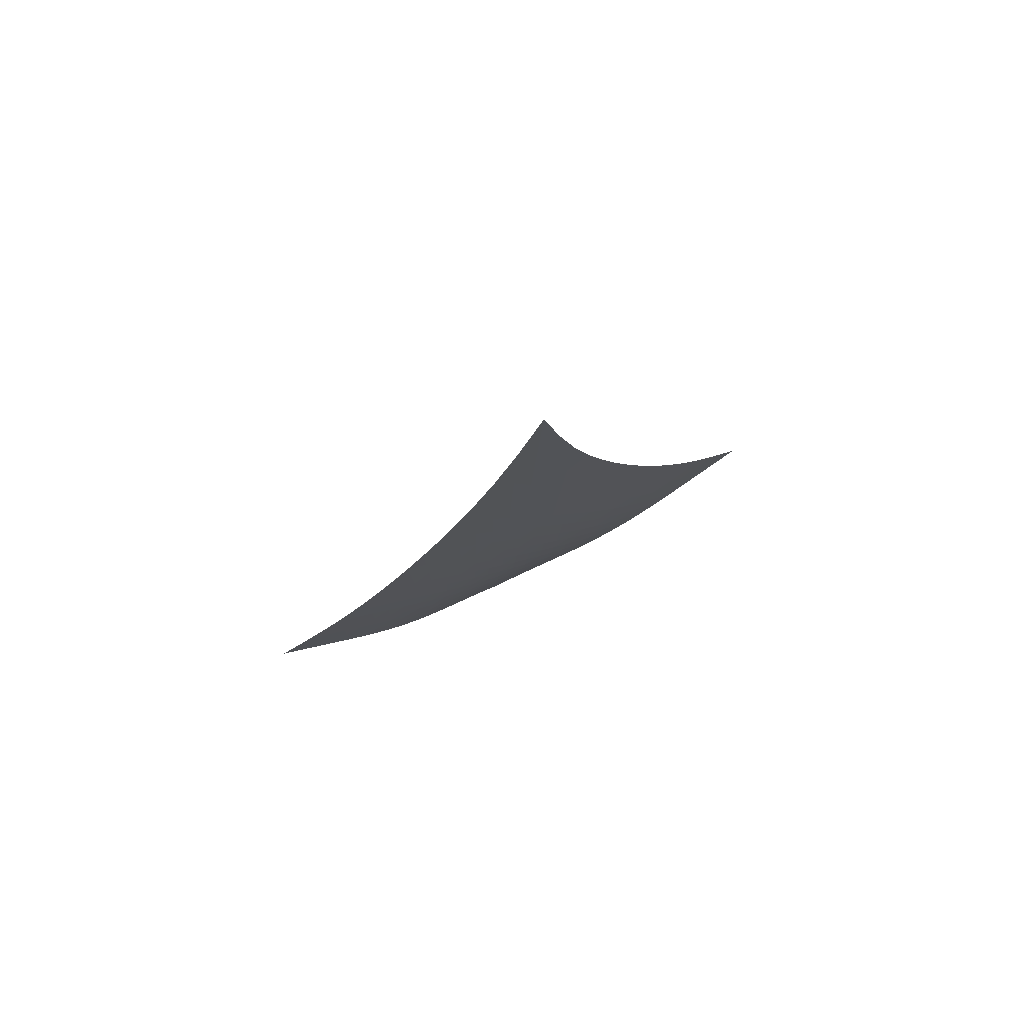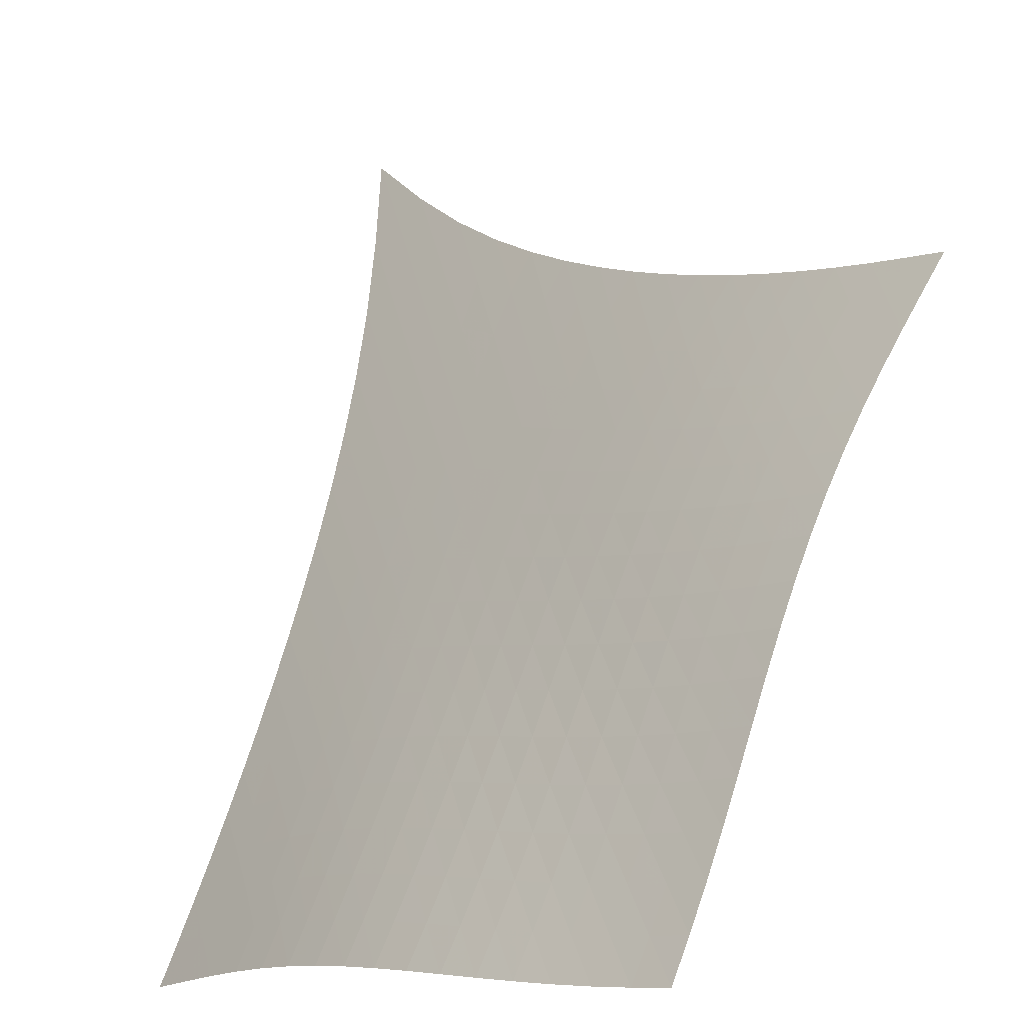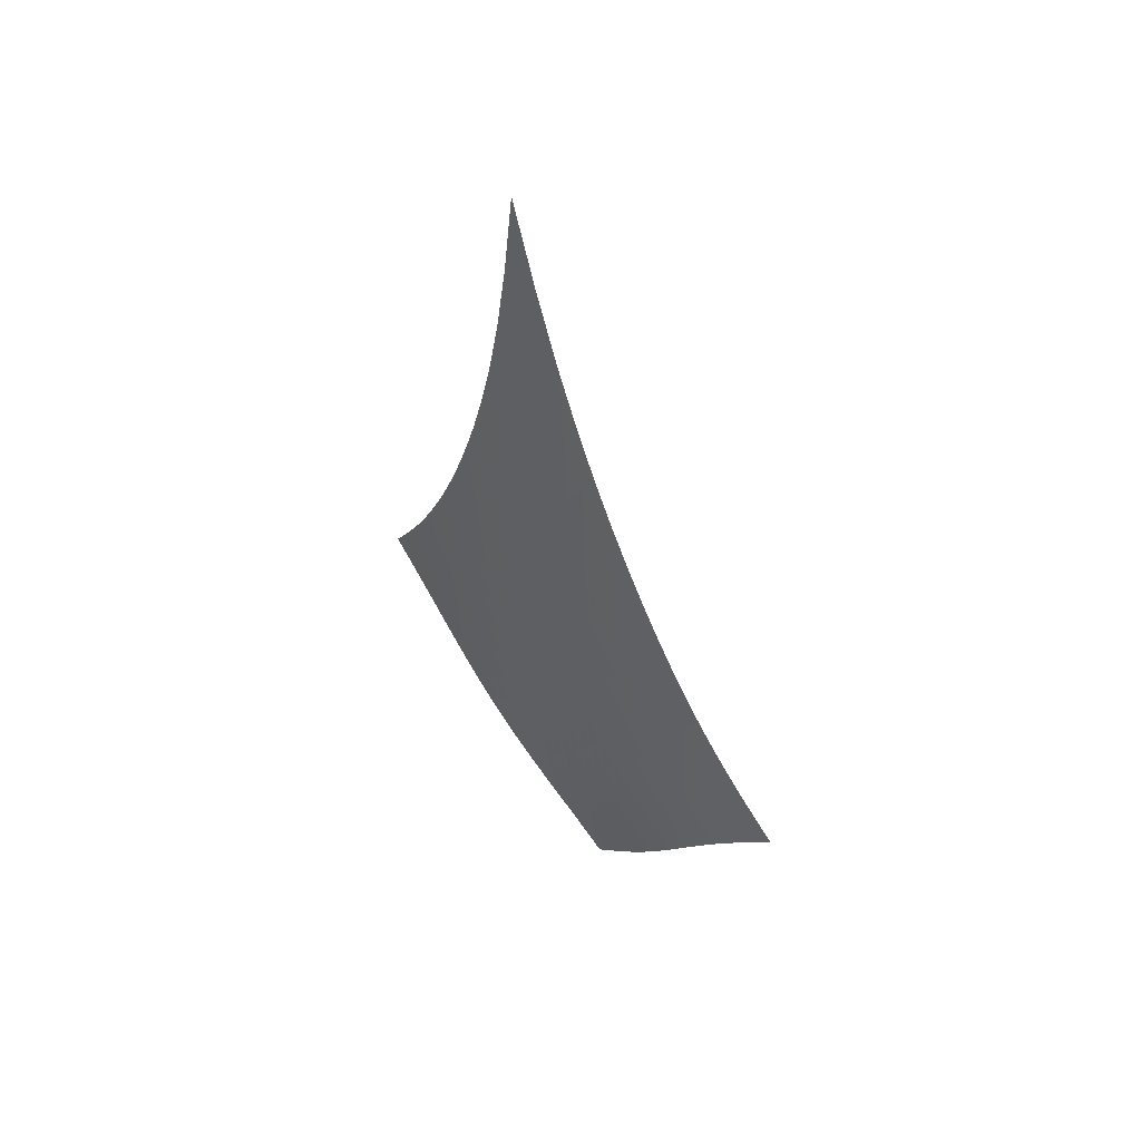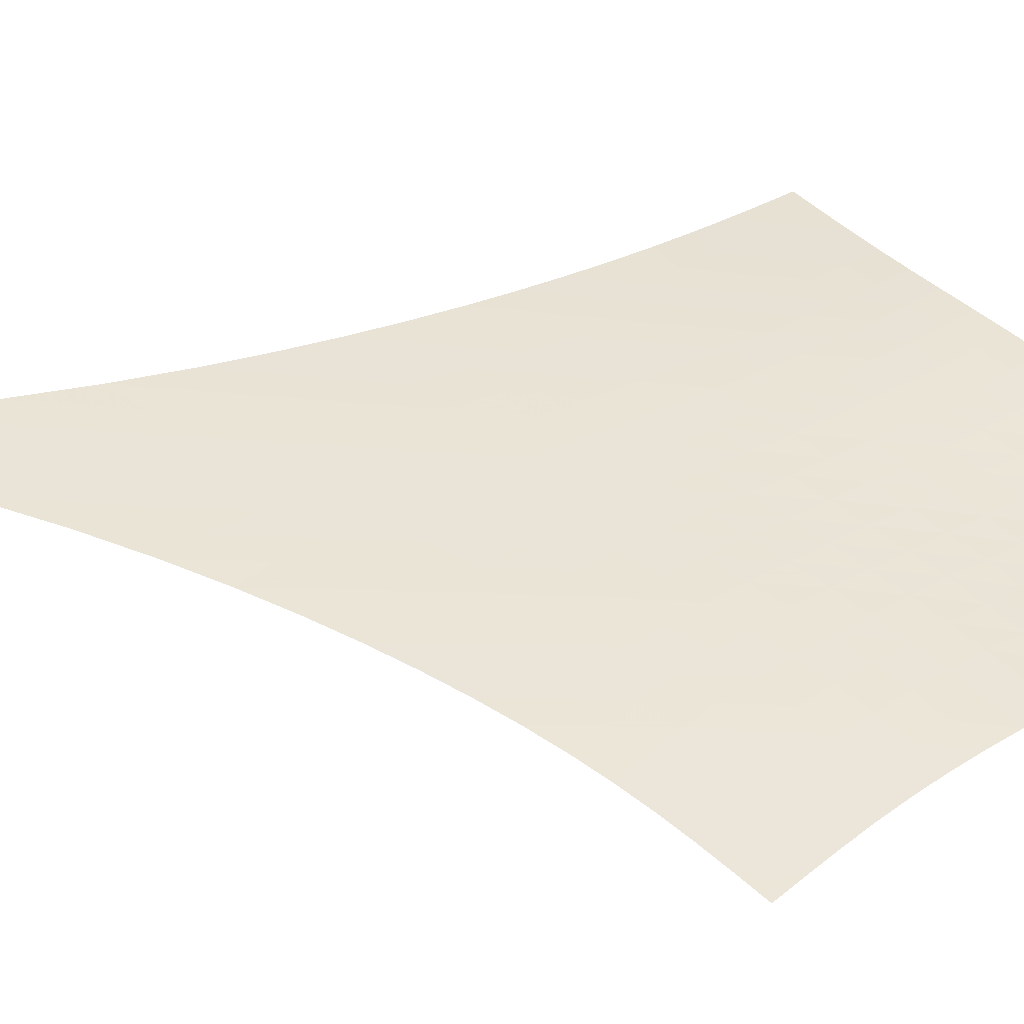
<metadata>
{"format":"obj","ext":"obj","renderer":"f3d","projection":"perspective","resolution":1024,"background":"white","views":[{"elev":72.7,"azim":-70.2,"up":"+Y"},{"elev":24.6,"azim":-5.2,"up":"+Z"},{"elev":42.3,"azim":3.9,"up":"+Y"},{"elev":-2.6,"azim":-84.0,"up":"+Z"}]}
</metadata>
<code>
v -6.497 -0.04857 6.497
v 1.297 -18.89 11.46
v -11.46 -18.89 -1.297
v -4.11 -28.31 4.11
v -11.14 -18.28 -0.8355
v -10.83 -17.66 -0.375
v -10.52 -17.01 0.08165
v -10.21 -16.33 0.5331
v -9.907 -15.6 0.9795
v -9.601 -14.82 1.423
v -9.294 -13.98 1.865
v -8.985 -13.08 2.311
v -8.675 -12.1 2.763
v -8.362 -11.02 3.226
v -8.046 -9.816 3.704
v -7.728 -8.459 4.202
v -7.409 -6.892 4.726
v -7.092 -5.032 5.28
v -6.786 -2.766 5.871
v -5.871 -2.766 6.786
v -5.28 -5.032 7.092
v -4.726 -6.892 7.409
v -4.202 -8.459 7.728
v -3.704 -9.816 8.046
v -3.226 -11.02 8.362
v -2.763 -12.1 8.675
v -2.311 -13.08 8.985
v -1.865 -13.98 9.294
v -1.423 -14.82 9.601
v -0.9795 -15.6 9.907
v -0.5331 -16.33 10.21
v -0.08165 -17.01 10.52
v 0.375 -17.66 10.83
v 0.8355 -18.28 11.14
v 0.8762 -19.43 11.02
v 0.463 -19.97 10.6
v 0.06296 -20.52 10.18
v -0.321 -21.08 9.764
v -0.688 -21.66 9.351
v -1.038 -22.25 8.933
v -1.372 -22.85 8.505
v -1.691 -23.47 8.063
v -1.997 -24.09 7.604
v -2.294 -24.71 7.13
v -2.585 -25.33 6.64
v -2.876 -25.95 6.138
v -3.17 -26.56 5.628
v -3.472 -27.15 5.117
v -3.786 -27.74 4.609
v -4.609 -27.74 3.786
v -5.117 -27.15 3.472
v -5.628 -26.56 3.17
v -6.138 -25.95 2.876
v -6.64 -25.33 2.585
v -7.13 -24.71 2.294
v -7.604 -24.09 1.997
v -8.063 -23.47 1.691
v -8.505 -22.85 1.372
v -8.933 -22.25 1.038
v -9.351 -21.66 0.688
v -9.764 -21.08 0.321
v -10.18 -20.52 -0.06296
v -10.6 -19.97 -0.463
v -11.02 -19.43 -0.8762
v -6.227 -4.429 6.227
v -6.564 -6.172 5.675
v -6.896 -7.748 5.144
v -7.225 -9.155 4.635
v -7.55 -10.42 4.145
v -7.872 -11.57 3.671
v -8.191 -12.62 3.21
v -8.508 -13.59 2.757
v -8.823 -14.49 2.31
v -9.137 -15.33 1.864
v -9.451 -16.11 1.417
v -9.764 -16.85 0.9667
v -10.08 -17.54 0.5111
v -10.39 -18.2 0.05061
v -10.71 -18.82 -0.4129
v -5.675 -6.172 6.564
v -6.041 -7.469 6.041
v -6.391 -8.76 5.532
v -6.73 -9.983 5.038
v -7.063 -11.13 4.559
v -7.392 -12.21 4.092
v -7.716 -13.21 3.635
v -8.039 -14.15 3.184
v -8.36 -15.04 2.737
v -8.68 -15.87 2.291
v -9 -16.65 1.843
v -9.319 -17.39 1.39
v -9.638 -18.08 0.932
v -9.958 -18.74 0.4689
v -10.28 -19.37 0.002687
v -5.144 -7.748 6.896
v -5.532 -8.76 6.391
v -5.897 -9.827 5.897
v -6.248 -10.89 5.416
v -6.588 -11.92 4.947
v -6.923 -12.92 4.487
v -7.253 -13.87 4.035
v -7.58 -14.77 3.588
v -7.906 -15.63 3.143
v -8.231 -16.45 2.698
v -8.556 -17.22 2.25
v -8.881 -17.95 1.797
v -9.205 -18.64 1.338
v -9.53 -19.29 0.8738
v -9.854 -19.92 0.4055
v -4.635 -9.155 7.225
v -5.038 -9.983 6.73
v -5.416 -10.89 6.248
v -5.776 -11.82 5.776
v -6.124 -12.76 5.314
v -6.464 -13.68 4.861
v -6.798 -14.57 4.413
v -7.13 -15.43 3.97
v -7.46 -16.26 3.528
v -7.789 -17.06 3.085
v -8.118 -17.81 2.638
v -8.447 -18.53 2.186
v -8.775 -19.22 1.728
v -9.105 -19.87 1.262
v -9.435 -20.49 0.7923
v -4.145 -10.42 7.55
v -4.559 -11.13 7.063
v -4.947 -11.92 6.588
v -5.314 -12.76 6.124
v -5.668 -13.61 5.668
v -6.012 -14.46 5.219
v -6.35 -15.3 4.776
v -6.685 -16.12 4.335
v -7.018 -16.92 3.895
v -7.35 -17.69 3.454
v -7.681 -18.43 3.008
v -8.014 -19.14 2.557
v -8.346 -19.82 2.099
v -8.68 -20.46 1.633
v -9.016 -21.07 1.162
v -3.671 -11.57 7.872
v -4.092 -12.21 7.392
v -4.487 -12.92 6.923
v -4.861 -13.68 6.464
v -5.219 -14.46 6.012
v -5.567 -15.26 5.567
v -5.907 -16.05 5.126
v -6.244 -16.84 4.687
v -6.578 -17.6 4.248
v -6.911 -18.35 3.807
v -7.244 -19.07 3.362
v -7.578 -19.77 2.911
v -7.914 -20.43 2.452
v -8.251 -21.07 1.987
v -8.592 -21.67 1.514
v -3.21 -12.62 8.191
v -3.635 -13.21 7.716
v -4.035 -13.87 7.253
v -4.413 -14.57 6.798
v -4.776 -15.3 6.35
v -5.126 -16.05 5.907
v -5.467 -16.81 5.467
v -5.804 -17.56 5.029
v -6.137 -18.3 4.589
v -6.47 -19.02 4.147
v -6.803 -19.72 3.701
v -7.138 -20.4 3.249
v -7.474 -21.06 2.79
v -7.814 -21.68 2.323
v -8.158 -22.28 1.85
v -2.757 -13.59 8.508
v -3.184 -14.15 8.039
v -3.588 -14.77 7.58
v -3.97 -15.43 7.13
v -4.335 -16.12 6.685
v -4.687 -16.84 6.244
v -5.029 -17.56 5.804
v -5.364 -18.28 5.364
v -5.696 -18.99 4.923
v -6.026 -19.69 4.478
v -6.357 -20.38 4.029
v -6.69 -21.05 3.574
v -7.026 -21.69 3.113
v -7.366 -22.31 2.645
v -7.712 -22.9 2.17
v -2.31 -14.49 8.823
v -2.737 -15.04 8.36
v -3.143 -15.63 7.906
v -3.528 -16.26 7.46
v -3.895 -16.92 7.018
v -4.248 -17.6 6.578
v -4.589 -18.3 6.137
v -4.923 -18.99 5.696
v -5.251 -19.68 5.251
v -5.578 -20.37 4.803
v -5.904 -21.04 4.349
v -6.234 -21.69 3.89
v -6.567 -22.33 3.425
v -6.906 -22.94 2.954
v -7.252 -23.52 2.477
v -1.864 -15.33 9.137
v -2.291 -15.87 8.68
v -2.698 -16.45 8.231
v -3.085 -17.06 7.789
v -3.454 -17.69 7.35
v -3.807 -18.35 6.911
v -4.147 -19.02 6.47
v -4.478 -19.69 6.026
v -4.803 -20.37 5.578
v -5.124 -21.04 5.124
v -5.445 -21.69 4.665
v -5.769 -22.34 4.2
v -6.098 -22.96 3.73
v -6.434 -23.57 3.255
v -6.778 -24.15 2.776
v -1.417 -16.11 9.451
v -1.843 -16.65 9
v -2.25 -17.22 8.556
v -2.638 -17.81 8.118
v -3.008 -18.43 7.681
v -3.362 -19.07 7.244
v -3.701 -19.72 6.803
v -4.029 -20.38 6.357
v -4.349 -21.04 5.904
v -4.665 -21.69 5.445
v -4.98 -22.34 4.98
v -5.297 -22.97 4.508
v -5.619 -23.59 4.032
v -5.95 -24.19 3.551
v -6.29 -24.77 3.069
v -0.9667 -16.85 9.764
v -1.39 -17.39 9.319
v -1.797 -17.95 8.881
v -2.186 -18.53 8.447
v -2.557 -19.14 8.014
v -2.911 -19.77 7.578
v -3.249 -20.4 7.138
v -3.574 -21.05 6.69
v -3.89 -21.69 6.234
v -4.2 -22.34 5.769
v -4.508 -22.97 5.297
v -4.818 -23.6 4.818
v -5.133 -24.21 4.334
v -5.458 -24.81 3.848
v -5.793 -25.39 3.362
v -0.5111 -17.54 10.08
v -0.932 -18.08 9.638
v -1.338 -18.64 9.205
v -1.728 -19.22 8.775
v -2.099 -19.82 8.346
v -2.452 -20.43 7.914
v -2.79 -21.06 7.474
v -3.113 -21.69 7.026
v -3.425 -22.33 6.567
v -3.73 -22.96 6.098
v -4.032 -23.59 5.619
v -4.334 -24.21 5.133
v -4.643 -24.82 4.643
v -4.96 -25.41 4.15
v -5.289 -25.99 3.659
v -0.05061 -18.2 10.39
v -0.4689 -18.74 9.958
v -0.8738 -19.29 9.53
v -1.262 -19.87 9.105
v -1.633 -20.46 8.68
v -1.987 -21.07 8.251
v -2.323 -21.68 7.814
v -2.645 -22.31 7.366
v -2.954 -22.94 6.906
v -3.255 -23.57 6.434
v -3.551 -24.19 5.95
v -3.848 -24.81 5.458
v -4.15 -25.41 4.96
v -4.461 -26 4.461
v -4.783 -26.58 3.965
v 0.4129 -18.82 10.71
v -0.002687 -19.37 10.28
v -0.4055 -19.92 9.854
v -0.7923 -20.49 9.435
v -1.162 -21.07 9.016
v -1.514 -21.67 8.592
v -1.85 -22.28 8.158
v -2.17 -22.9 7.712
v -2.477 -23.52 7.252
v -2.776 -24.15 6.778
v -3.069 -24.77 6.29
v -3.362 -25.39 5.793
v -3.659 -25.99 5.289
v -3.965 -26.58 4.783
v -4.282 -27.17 4.282
f 289 49 4
f 289 4 50
f 5 79 64
f 5 64 3
f 79 94 63
f 79 63 64
f 94 109 62
f 94 62 63
f 109 124 61
f 109 61 62
f 124 139 60
f 124 60 61
f 139 154 59
f 139 59 60
f 154 169 58
f 154 58 59
f 169 184 57
f 169 57 58
f 184 199 56
f 184 56 57
f 199 214 55
f 199 55 56
f 214 229 54
f 214 54 55
f 229 244 53
f 229 53 54
f 244 259 52
f 244 52 53
f 259 274 51
f 259 51 52
f 274 289 50
f 274 50 51
f 1 20 65
f 1 65 19
f 19 65 66
f 19 66 18
f 18 66 67
f 18 67 17
f 17 67 68
f 17 68 16
f 16 68 69
f 16 69 15
f 15 69 70
f 15 70 14
f 14 70 71
f 14 71 13
f 13 71 72
f 13 72 12
f 12 72 73
f 12 73 11
f 11 73 74
f 11 74 10
f 10 74 75
f 10 75 9
f 9 75 76
f 9 76 8
f 8 76 77
f 8 77 7
f 7 77 78
f 7 78 6
f 6 78 79
f 6 79 5
f 20 21 80
f 20 80 65
f 65 80 81
f 65 81 66
f 66 81 82
f 66 82 67
f 67 82 83
f 67 83 68
f 68 83 84
f 68 84 69
f 69 84 85
f 69 85 70
f 70 85 86
f 70 86 71
f 71 86 87
f 71 87 72
f 72 87 88
f 72 88 73
f 73 88 89
f 73 89 74
f 74 89 90
f 74 90 75
f 75 90 91
f 75 91 76
f 76 91 92
f 76 92 77
f 77 92 93
f 77 93 78
f 78 93 94
f 78 94 79
f 21 22 95
f 21 95 80
f 80 95 96
f 80 96 81
f 81 96 97
f 81 97 82
f 82 97 98
f 82 98 83
f 83 98 99
f 83 99 84
f 84 99 100
f 84 100 85
f 85 100 101
f 85 101 86
f 86 101 102
f 86 102 87
f 87 102 103
f 87 103 88
f 88 103 104
f 88 104 89
f 89 104 105
f 89 105 90
f 90 105 106
f 90 106 91
f 91 106 107
f 91 107 92
f 92 107 108
f 92 108 93
f 93 108 109
f 93 109 94
f 22 23 110
f 22 110 95
f 95 110 111
f 95 111 96
f 96 111 112
f 96 112 97
f 97 112 113
f 97 113 98
f 98 113 114
f 98 114 99
f 99 114 115
f 99 115 100
f 100 115 116
f 100 116 101
f 101 116 117
f 101 117 102
f 102 117 118
f 102 118 103
f 103 118 119
f 103 119 104
f 104 119 120
f 104 120 105
f 105 120 121
f 105 121 106
f 106 121 122
f 106 122 107
f 107 122 123
f 107 123 108
f 108 123 124
f 108 124 109
f 23 24 125
f 23 125 110
f 110 125 126
f 110 126 111
f 111 126 127
f 111 127 112
f 112 127 128
f 112 128 113
f 113 128 129
f 113 129 114
f 114 129 130
f 114 130 115
f 115 130 131
f 115 131 116
f 116 131 132
f 116 132 117
f 117 132 133
f 117 133 118
f 118 133 134
f 118 134 119
f 119 134 135
f 119 135 120
f 120 135 136
f 120 136 121
f 121 136 137
f 121 137 122
f 122 137 138
f 122 138 123
f 123 138 139
f 123 139 124
f 24 25 140
f 24 140 125
f 125 140 141
f 125 141 126
f 126 141 142
f 126 142 127
f 127 142 143
f 127 143 128
f 128 143 144
f 128 144 129
f 129 144 145
f 129 145 130
f 130 145 146
f 130 146 131
f 131 146 147
f 131 147 132
f 132 147 148
f 132 148 133
f 133 148 149
f 133 149 134
f 134 149 150
f 134 150 135
f 135 150 151
f 135 151 136
f 136 151 152
f 136 152 137
f 137 152 153
f 137 153 138
f 138 153 154
f 138 154 139
f 25 26 155
f 25 155 140
f 140 155 156
f 140 156 141
f 141 156 157
f 141 157 142
f 142 157 158
f 142 158 143
f 143 158 159
f 143 159 144
f 144 159 160
f 144 160 145
f 145 160 161
f 145 161 146
f 146 161 162
f 146 162 147
f 147 162 163
f 147 163 148
f 148 163 164
f 148 164 149
f 149 164 165
f 149 165 150
f 150 165 166
f 150 166 151
f 151 166 167
f 151 167 152
f 152 167 168
f 152 168 153
f 153 168 169
f 153 169 154
f 26 27 170
f 26 170 155
f 155 170 171
f 155 171 156
f 156 171 172
f 156 172 157
f 157 172 173
f 157 173 158
f 158 173 174
f 158 174 159
f 159 174 175
f 159 175 160
f 160 175 176
f 160 176 161
f 161 176 177
f 161 177 162
f 162 177 178
f 162 178 163
f 163 178 179
f 163 179 164
f 164 179 180
f 164 180 165
f 165 180 181
f 165 181 166
f 166 181 182
f 166 182 167
f 167 182 183
f 167 183 168
f 168 183 184
f 168 184 169
f 27 28 185
f 27 185 170
f 170 185 186
f 170 186 171
f 171 186 187
f 171 187 172
f 172 187 188
f 172 188 173
f 173 188 189
f 173 189 174
f 174 189 190
f 174 190 175
f 175 190 191
f 175 191 176
f 176 191 192
f 176 192 177
f 177 192 193
f 177 193 178
f 178 193 194
f 178 194 179
f 179 194 195
f 179 195 180
f 180 195 196
f 180 196 181
f 181 196 197
f 181 197 182
f 182 197 198
f 182 198 183
f 183 198 199
f 183 199 184
f 28 29 200
f 28 200 185
f 185 200 201
f 185 201 186
f 186 201 202
f 186 202 187
f 187 202 203
f 187 203 188
f 188 203 204
f 188 204 189
f 189 204 205
f 189 205 190
f 190 205 206
f 190 206 191
f 191 206 207
f 191 207 192
f 192 207 208
f 192 208 193
f 193 208 209
f 193 209 194
f 194 209 210
f 194 210 195
f 195 210 211
f 195 211 196
f 196 211 212
f 196 212 197
f 197 212 213
f 197 213 198
f 198 213 214
f 198 214 199
f 29 30 215
f 29 215 200
f 200 215 216
f 200 216 201
f 201 216 217
f 201 217 202
f 202 217 218
f 202 218 203
f 203 218 219
f 203 219 204
f 204 219 220
f 204 220 205
f 205 220 221
f 205 221 206
f 206 221 222
f 206 222 207
f 207 222 223
f 207 223 208
f 208 223 224
f 208 224 209
f 209 224 225
f 209 225 210
f 210 225 226
f 210 226 211
f 211 226 227
f 211 227 212
f 212 227 228
f 212 228 213
f 213 228 229
f 213 229 214
f 30 31 230
f 30 230 215
f 215 230 231
f 215 231 216
f 216 231 232
f 216 232 217
f 217 232 233
f 217 233 218
f 218 233 234
f 218 234 219
f 219 234 235
f 219 235 220
f 220 235 236
f 220 236 221
f 221 236 237
f 221 237 222
f 222 237 238
f 222 238 223
f 223 238 239
f 223 239 224
f 224 239 240
f 224 240 225
f 225 240 241
f 225 241 226
f 226 241 242
f 226 242 227
f 227 242 243
f 227 243 228
f 228 243 244
f 228 244 229
f 31 32 245
f 31 245 230
f 230 245 246
f 230 246 231
f 231 246 247
f 231 247 232
f 232 247 248
f 232 248 233
f 233 248 249
f 233 249 234
f 234 249 250
f 234 250 235
f 235 250 251
f 235 251 236
f 236 251 252
f 236 252 237
f 237 252 253
f 237 253 238
f 238 253 254
f 238 254 239
f 239 254 255
f 239 255 240
f 240 255 256
f 240 256 241
f 241 256 257
f 241 257 242
f 242 257 258
f 242 258 243
f 243 258 259
f 243 259 244
f 32 33 260
f 32 260 245
f 245 260 261
f 245 261 246
f 246 261 262
f 246 262 247
f 247 262 263
f 247 263 248
f 248 263 264
f 248 264 249
f 249 264 265
f 249 265 250
f 250 265 266
f 250 266 251
f 251 266 267
f 251 267 252
f 252 267 268
f 252 268 253
f 253 268 269
f 253 269 254
f 254 269 270
f 254 270 255
f 255 270 271
f 255 271 256
f 256 271 272
f 256 272 257
f 257 272 273
f 257 273 258
f 258 273 274
f 258 274 259
f 33 34 275
f 33 275 260
f 260 275 276
f 260 276 261
f 261 276 277
f 261 277 262
f 262 277 278
f 262 278 263
f 263 278 279
f 263 279 264
f 264 279 280
f 264 280 265
f 265 280 281
f 265 281 266
f 266 281 282
f 266 282 267
f 267 282 283
f 267 283 268
f 268 283 284
f 268 284 269
f 269 284 285
f 269 285 270
f 270 285 286
f 270 286 271
f 271 286 287
f 271 287 272
f 272 287 288
f 272 288 273
f 273 288 289
f 273 289 274
f 34 2 35
f 34 35 275
f 275 35 36
f 275 36 276
f 276 36 37
f 276 37 277
f 277 37 38
f 277 38 278
f 278 38 39
f 278 39 279
f 279 39 40
f 279 40 280
f 280 40 41
f 280 41 281
f 281 41 42
f 281 42 282
f 282 42 43
f 282 43 283
f 283 43 44
f 283 44 284
f 284 44 45
f 284 45 285
f 285 45 46
f 285 46 286
f 286 46 47
f 286 47 287
f 287 47 48
f 287 48 288
f 288 48 49
f 288 49 289

</code>
